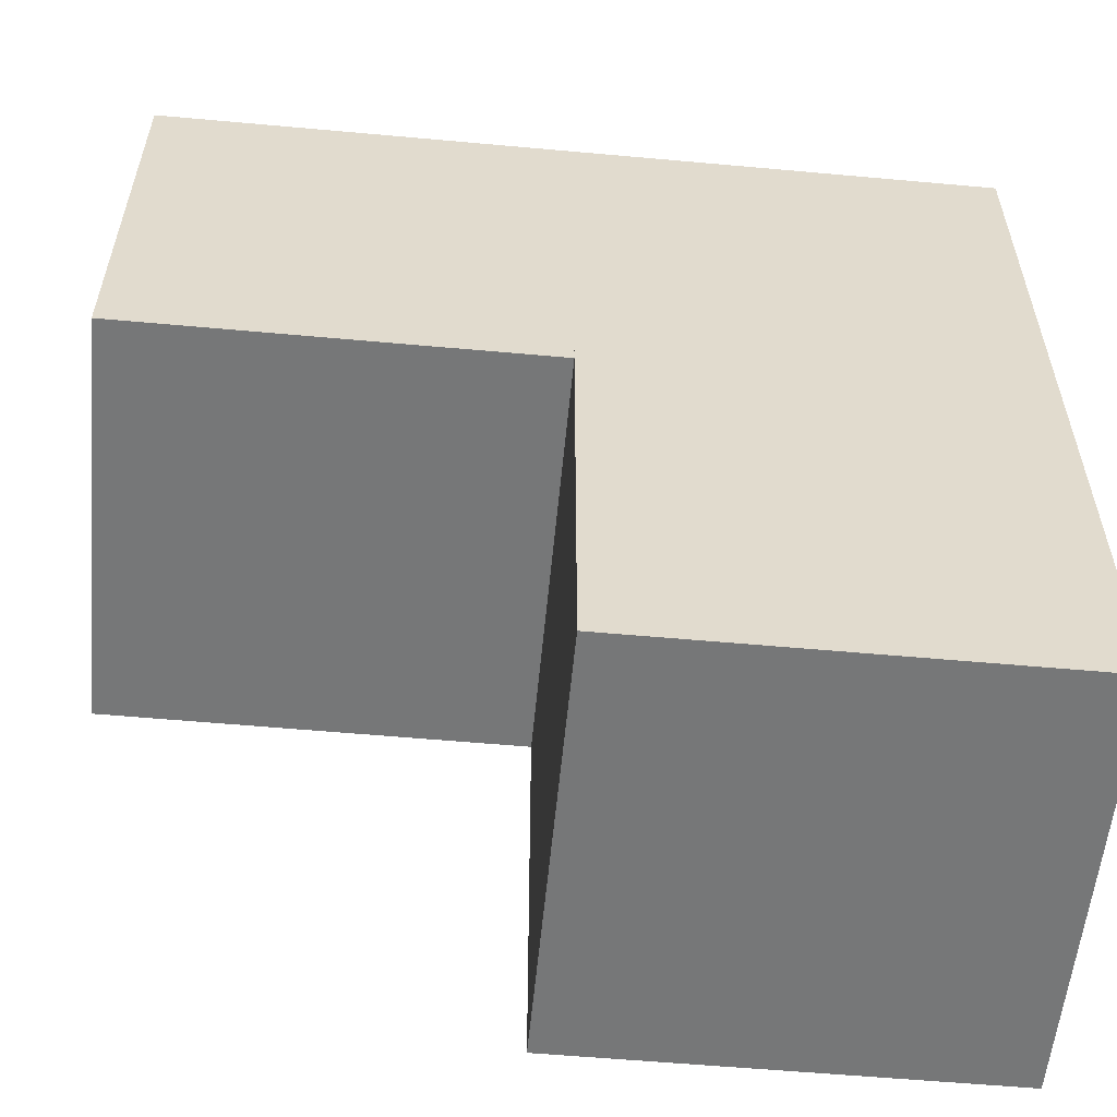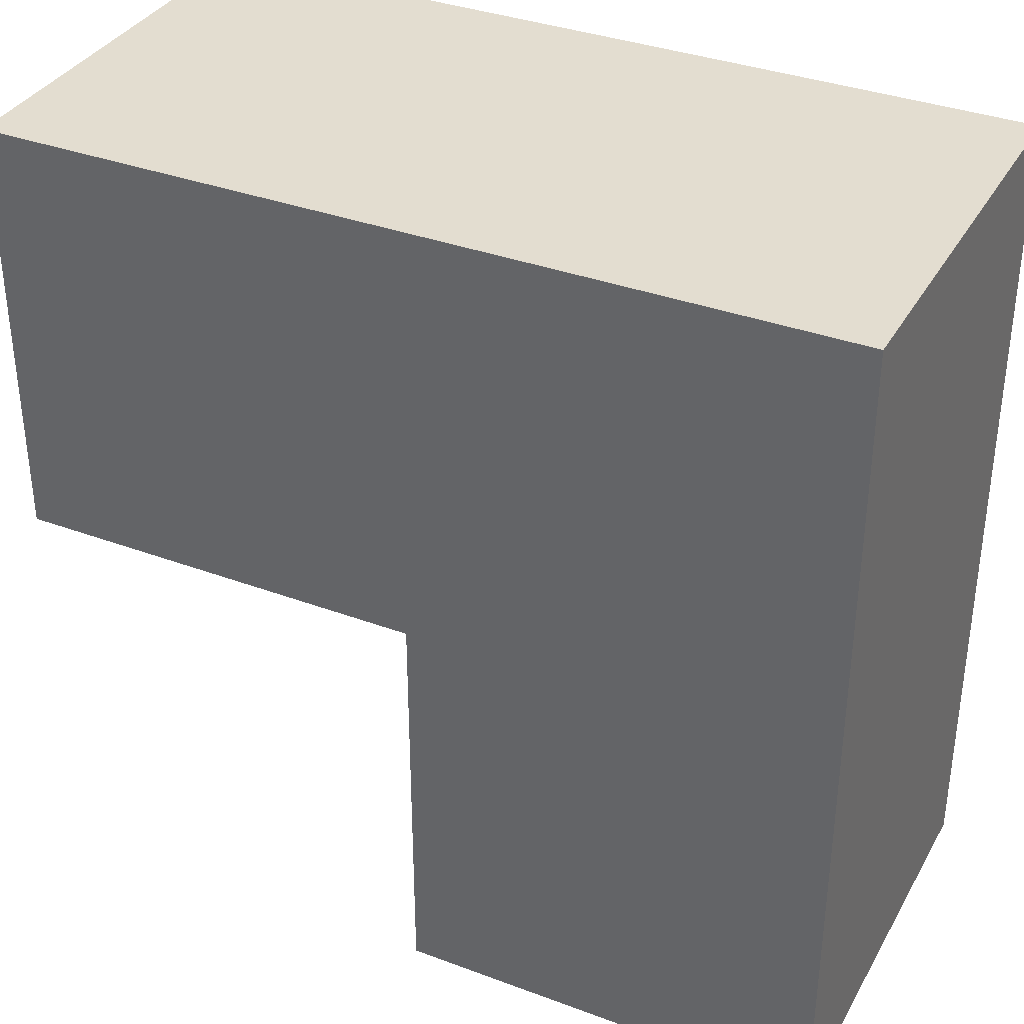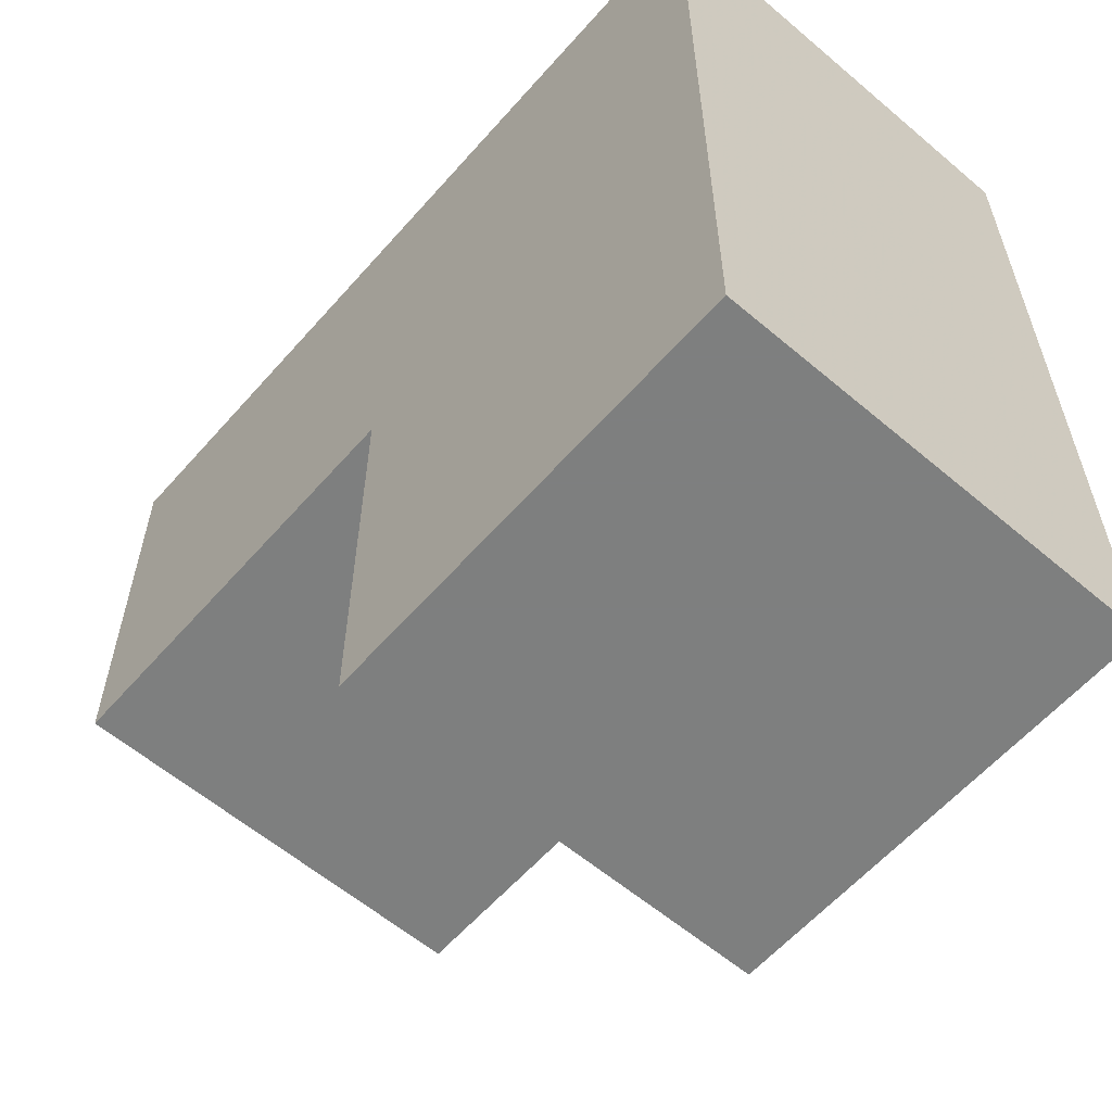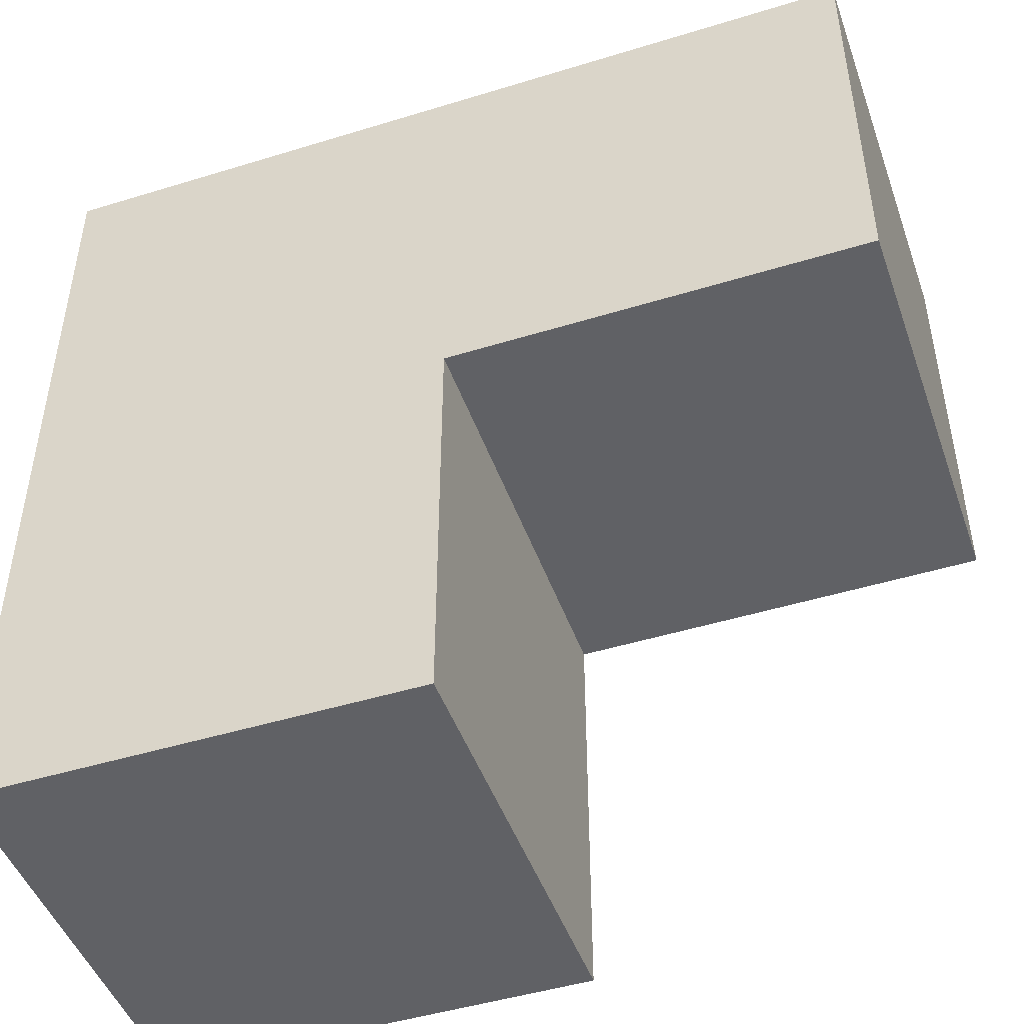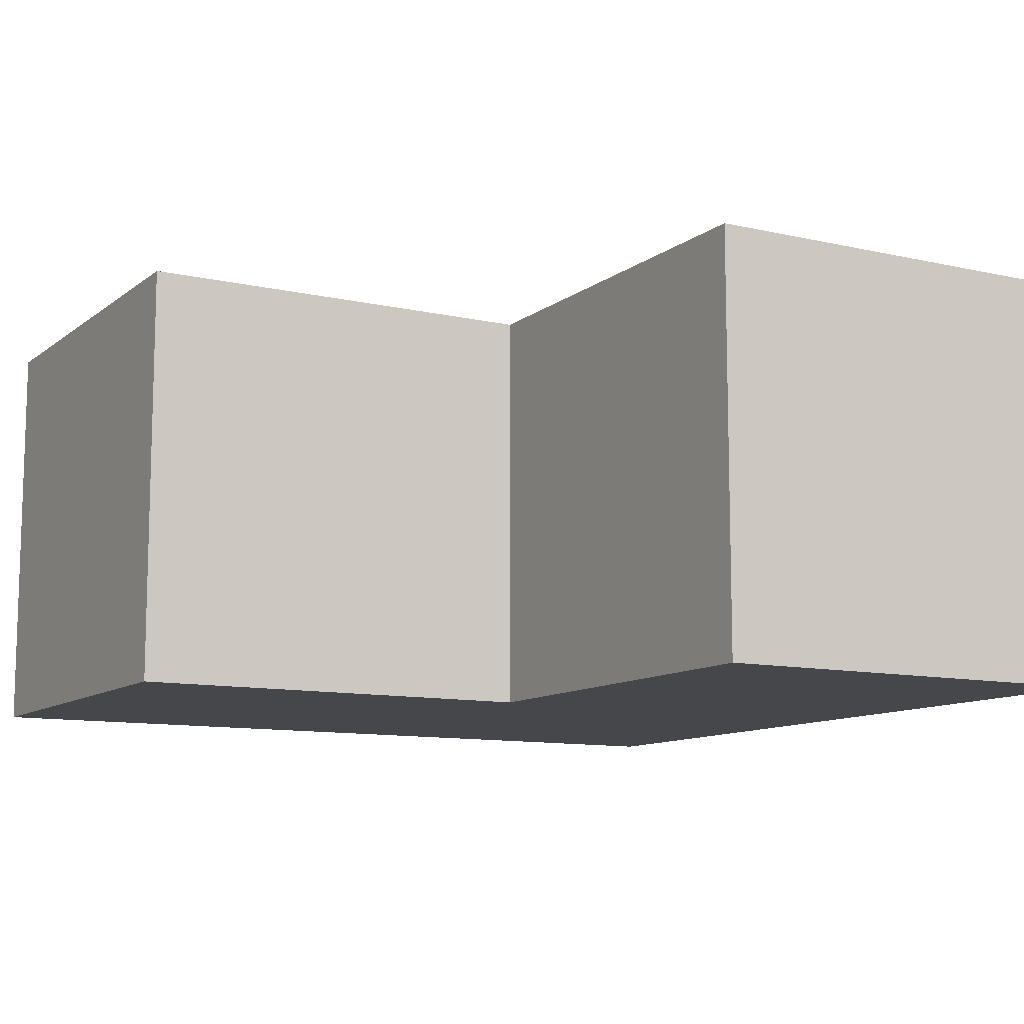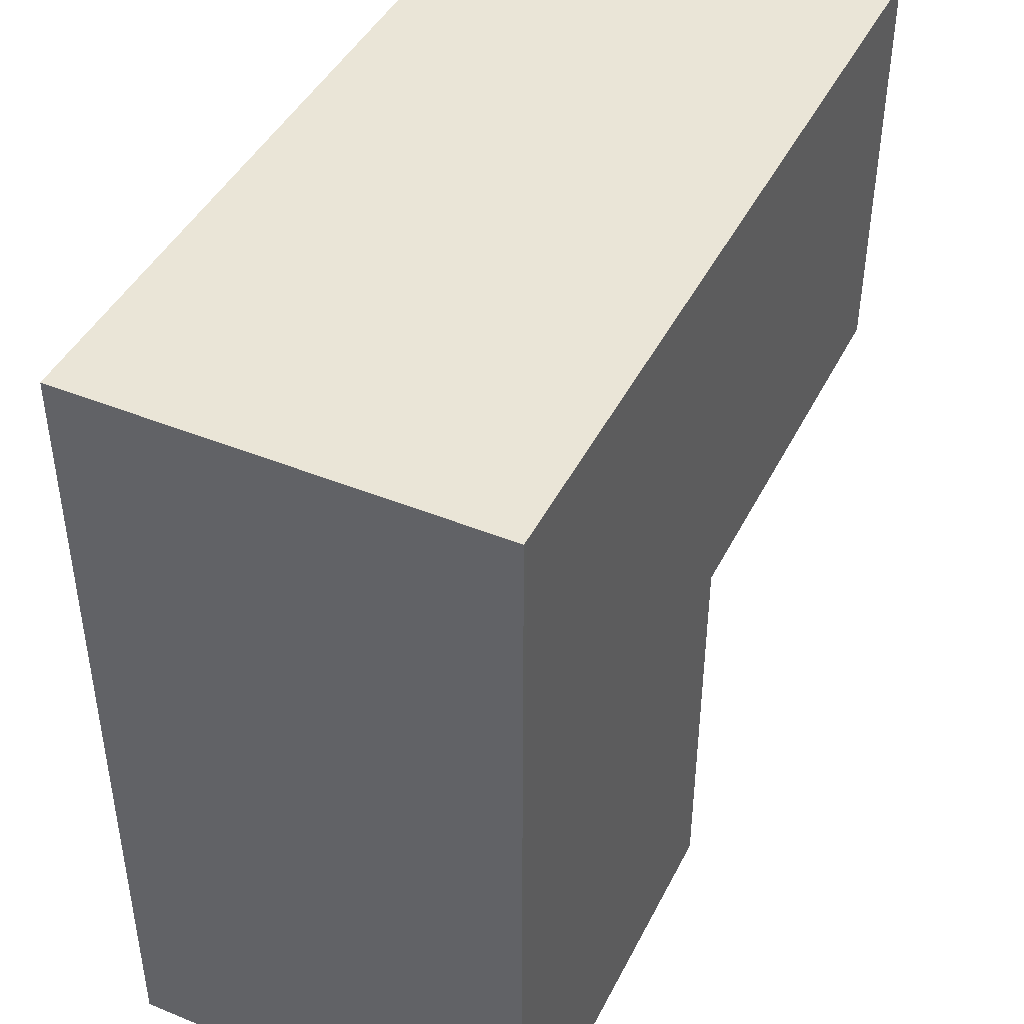
<metadata>
{"format":"obj","ext":"obj","renderer":"f3d","projection":"perspective","resolution":1024,"background":"white","views":[{"elev":-57.0,"azim":174.6,"up":"+Z"},{"elev":35.6,"azim":-153.8,"up":"+Z"},{"elev":-59.6,"azim":-131.0,"up":"+Z"},{"elev":-47.2,"azim":19.2,"up":"+Z"},{"elev":-10.7,"azim":150.4,"up":"+Y"},{"elev":44.0,"azim":-64.5,"up":"+Z"}]}
</metadata>
<code>
o convex_0
v -0.04916 -0.02966 -0.06865
v 0.0106 0.02924 0.04916
v -0.04915 0.02924 0.04916
v 0.0106 -0.02967 0.04916
v 0.0106 0.02924 -0.06865
v 0.0106 -0.02967 -0.06865
v -0.04916 -0.02966 0.04916
v -0.04915 0.02924 -0.06865
v -0.0483 -0.02967 0.04916
f 4 7 9
f 2 3 4
f 3 2 5
f 2 4 5
f 1 5 6
f 5 4 6
f 3 1 7
f 4 3 7
f 1 3 8
f 5 1 8
f 3 5 8
f 1 6 9
f 6 4 9
f 7 1 9
o convex_1
v 0.06864 0.02924 0.04916
v 0.0106 -0.02967 -0.0106
v 0.0106 0.02924 -0.0106
v 0.06864 -0.02967 -0.0106
v 0.0106 -0.02967 0.04916
v 0.06864 0.02924 -0.0106
v 0.0106 0.02924 0.04916
v 0.06864 -0.02967 0.04916
f 14 13 17
f 11 12 13
f 12 11 14
f 11 13 14
f 12 10 15
f 13 12 15
f 10 13 15
f 10 12 16
f 14 10 16
f 12 14 16
f 13 10 17
f 10 14 17

</code>
